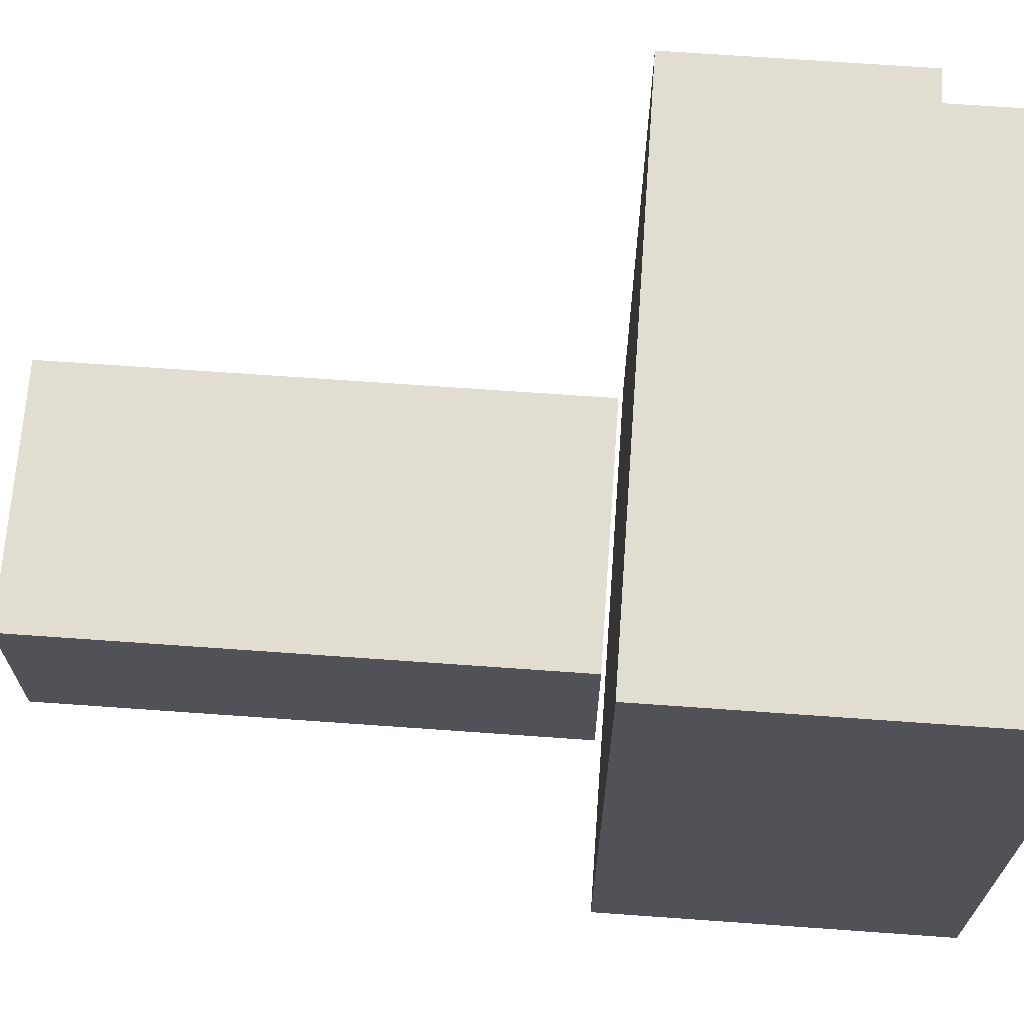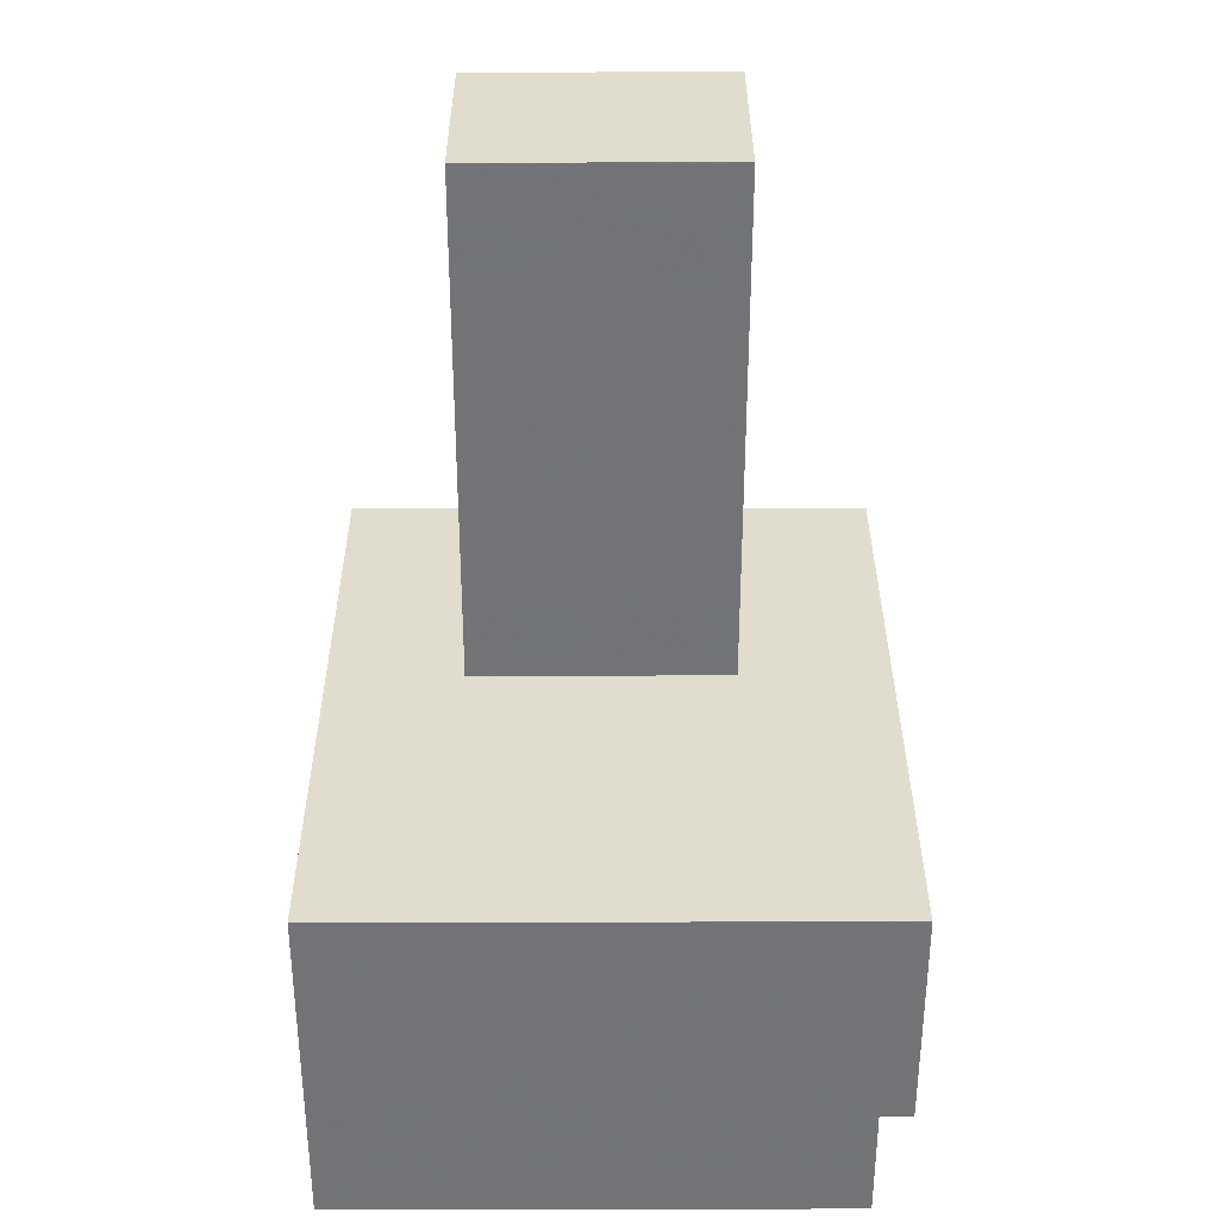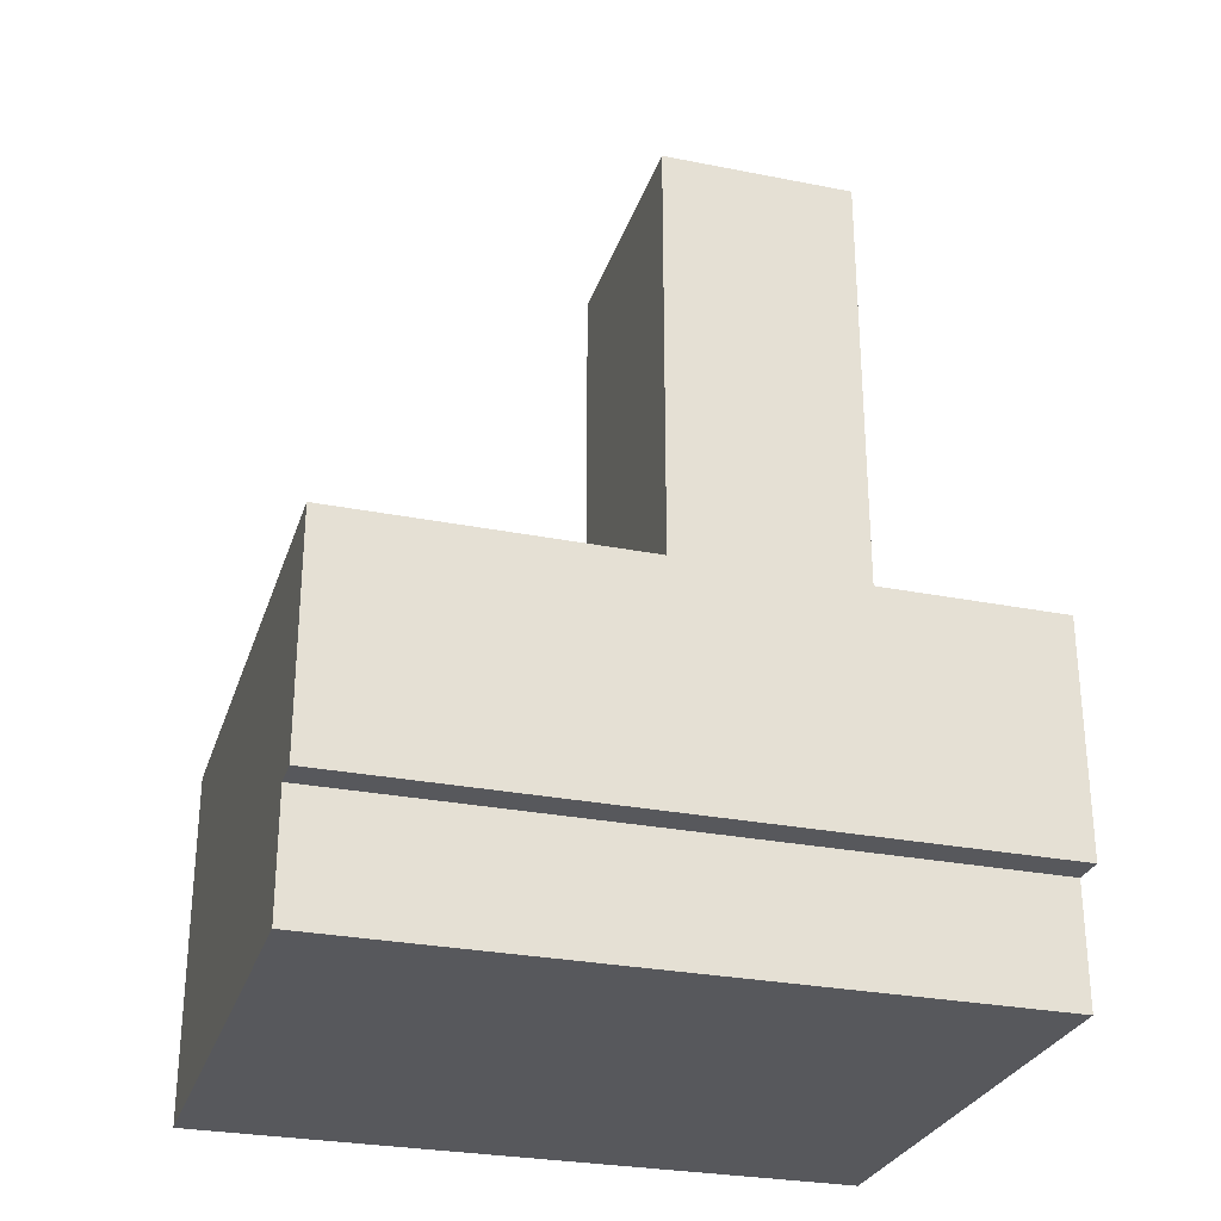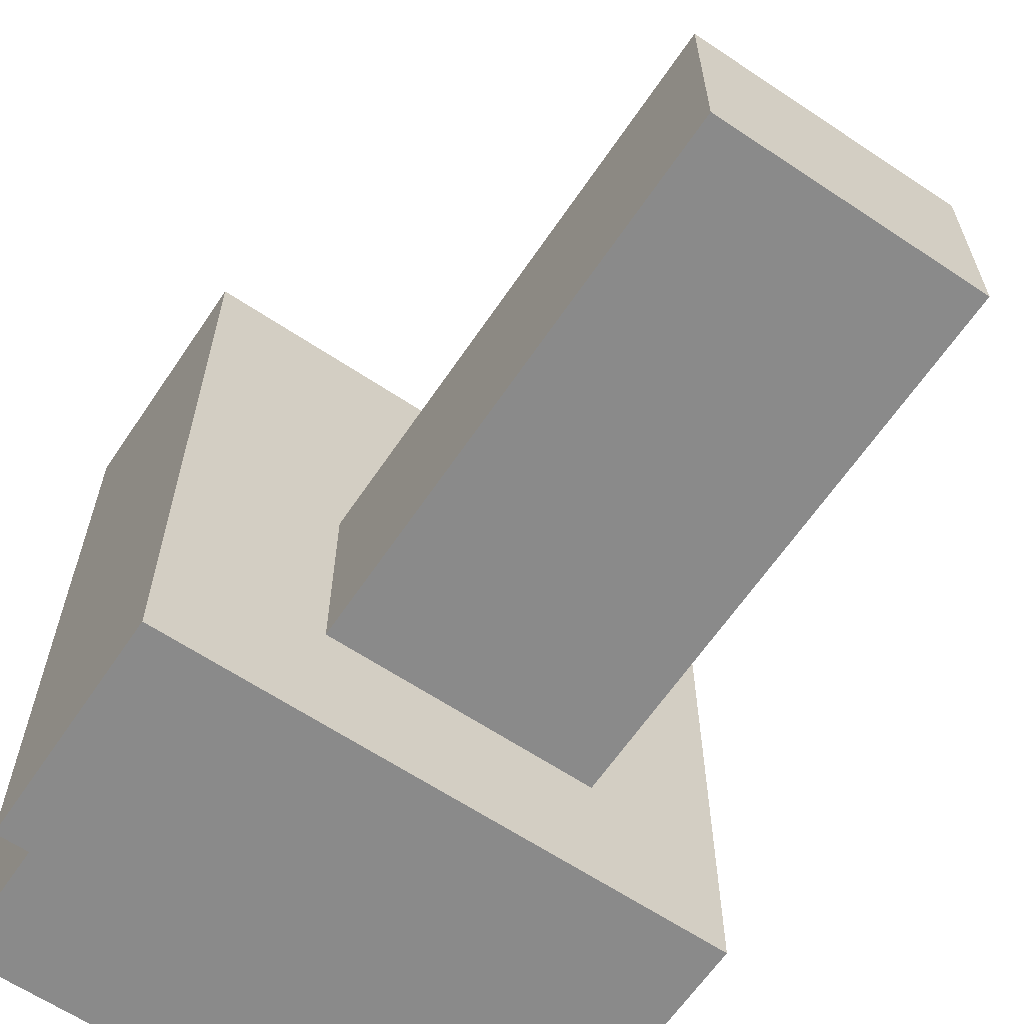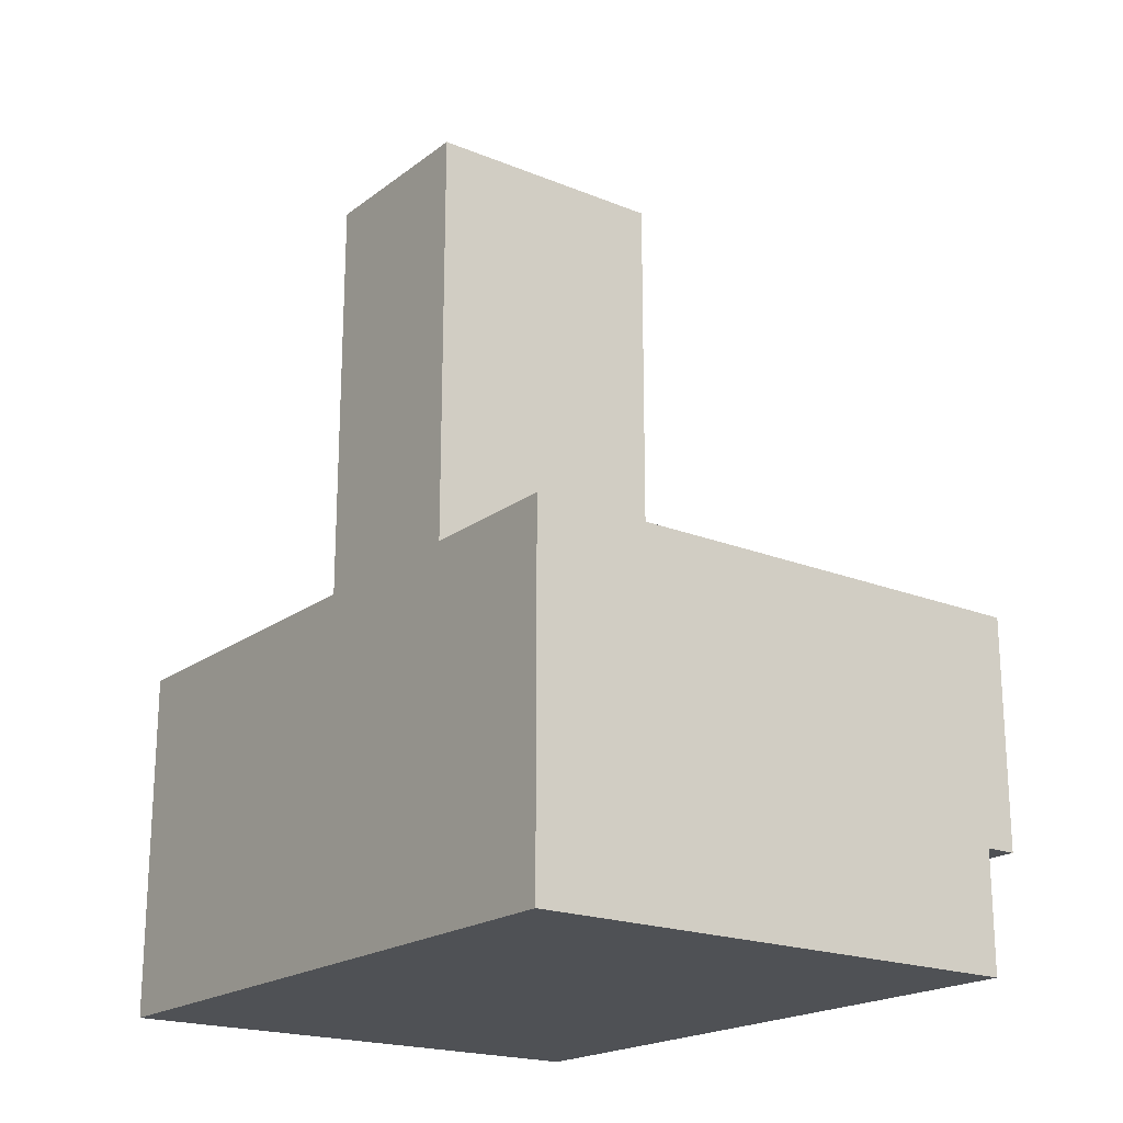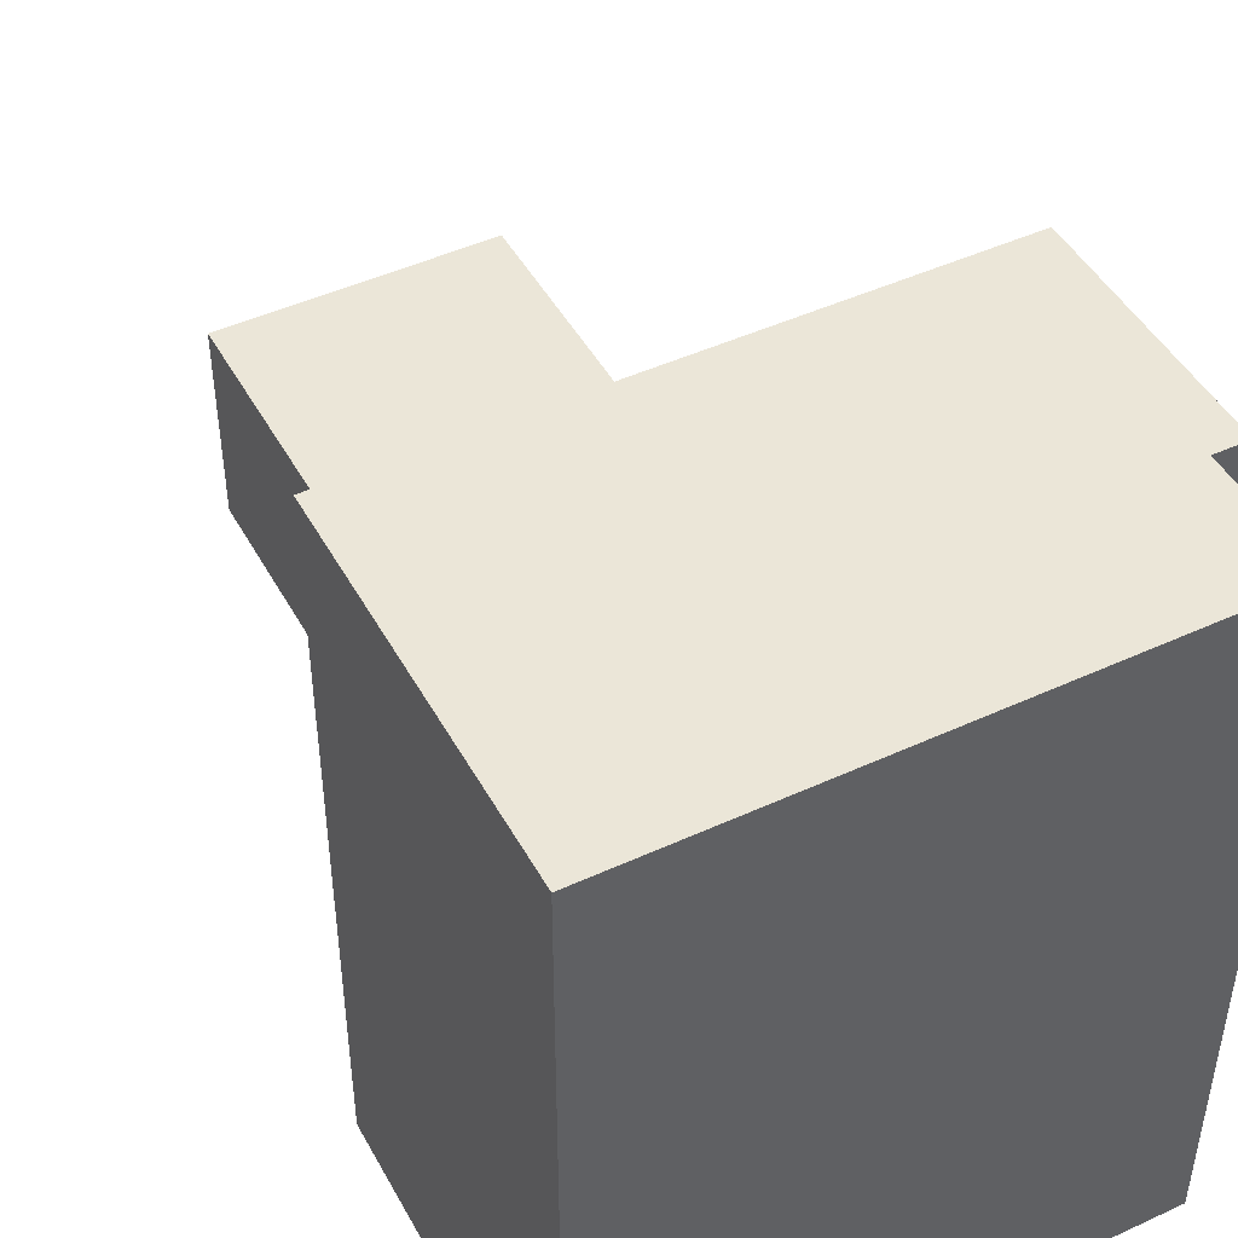
<metadata>
{"format":"obj","ext":"obj","renderer":"f3d","projection":"perspective","resolution":1024,"background":"white","views":[{"elev":68.5,"azim":94.1,"up":"+Y"},{"elev":34.0,"azim":179.9,"up":"+Z"},{"elev":-28.4,"azim":-106.6,"up":"+Z"},{"elev":-63.4,"azim":-34.0,"up":"+Y"},{"elev":-20.0,"azim":143.3,"up":"+Z"},{"elev":46.6,"azim":152.4,"up":"+Y"}]}
</metadata>
<code>
o obj_0
v -40 		-40 		45
v -40 		-40 		16
v -36 		-40 		16
v 29 		-40 		45
v 29 		44 		45
v -36 		44 		16
v -40 		44 		16
v -40 		44 		45
v 29 		-40 		1
v 29 		44 		1
v 12 		-25 		113
v 12 		-25 		46
v 12 		0 		46
v 12 		0 		113
v -21 		0 		113
v -21 		0 		46
v -21 		-25 		46
v -21 		-25 		113
v -36 		-40 		1
v -36 		44 		1
g group_0_14541540
f 1 2 3
f 1 3 4
f 5 10 6
f 7 8 6
f 5 6 8
f 4 9 10
f 4 10 5
f 8 7 2
f 8 2 1
f 11 12 13
f 11 13 14
f 15 16 17
f 15 17 18
f 14 15 18
f 14 18 11
f 12 17 16
f 12 16 13
f 18 17 12
f 18 12 11
f 14 13 16
f 14 16 15
f 5 8 4
f 4 8 1
f 3 19 9
f 3 9 4
f 10 20 6
f 3 2 7
f 3 7 6
f 6 20 19
f 6 19 3
f 9 19 20
f 9 20 10

</code>
